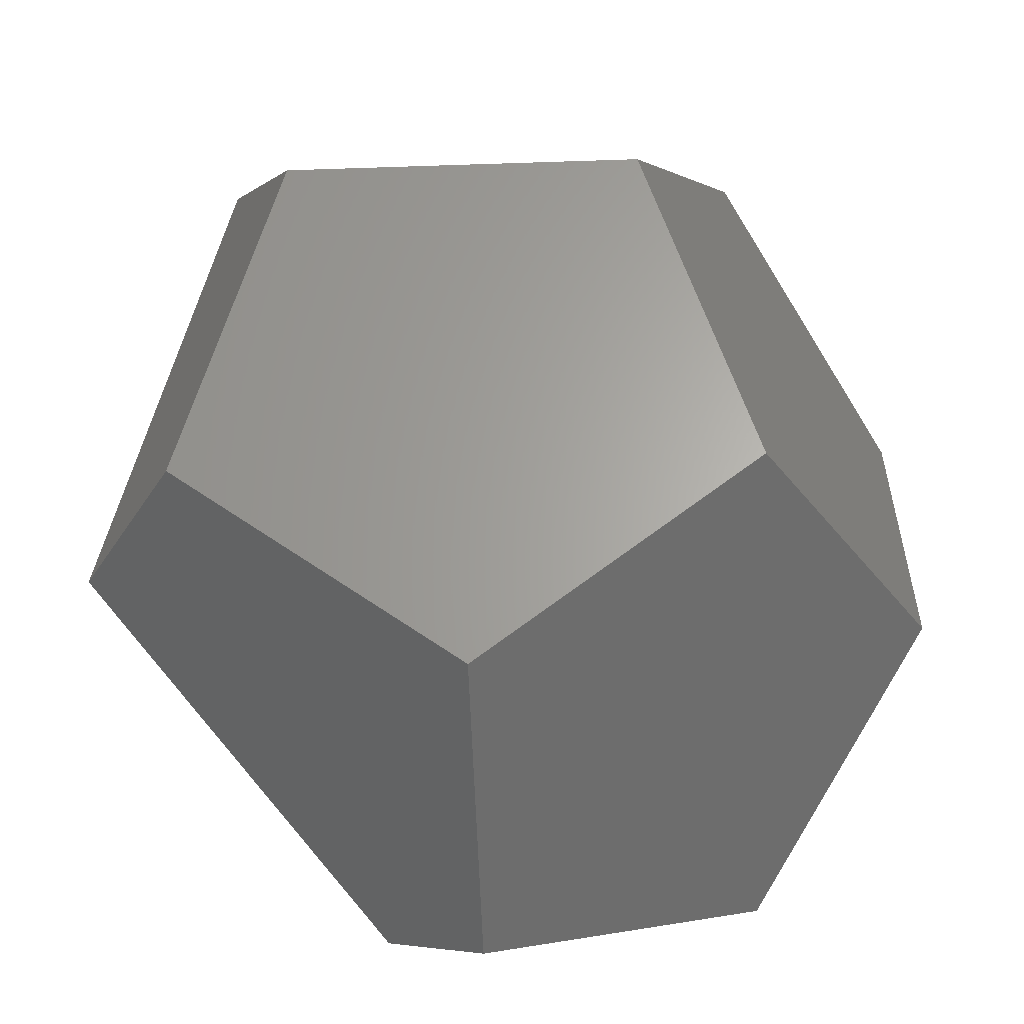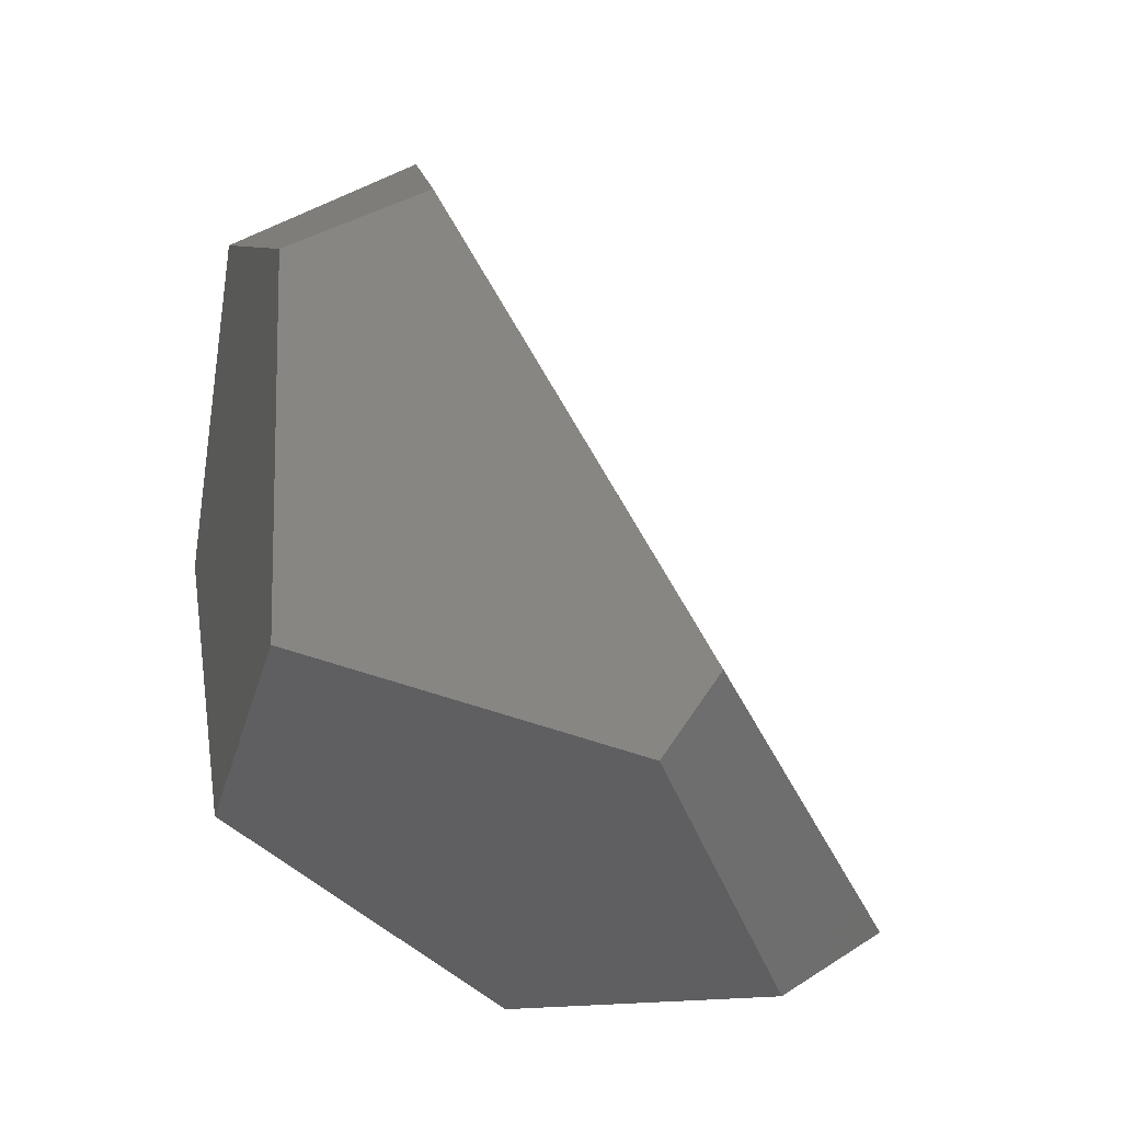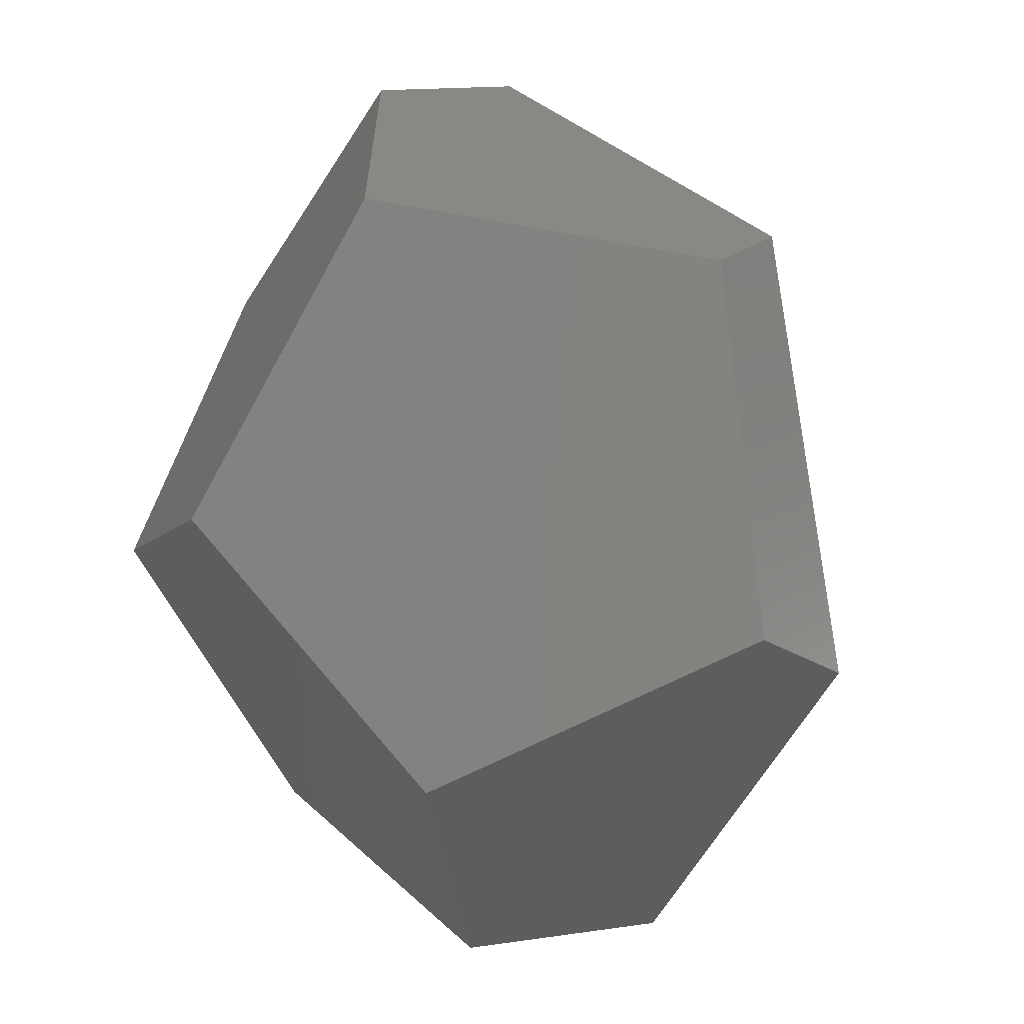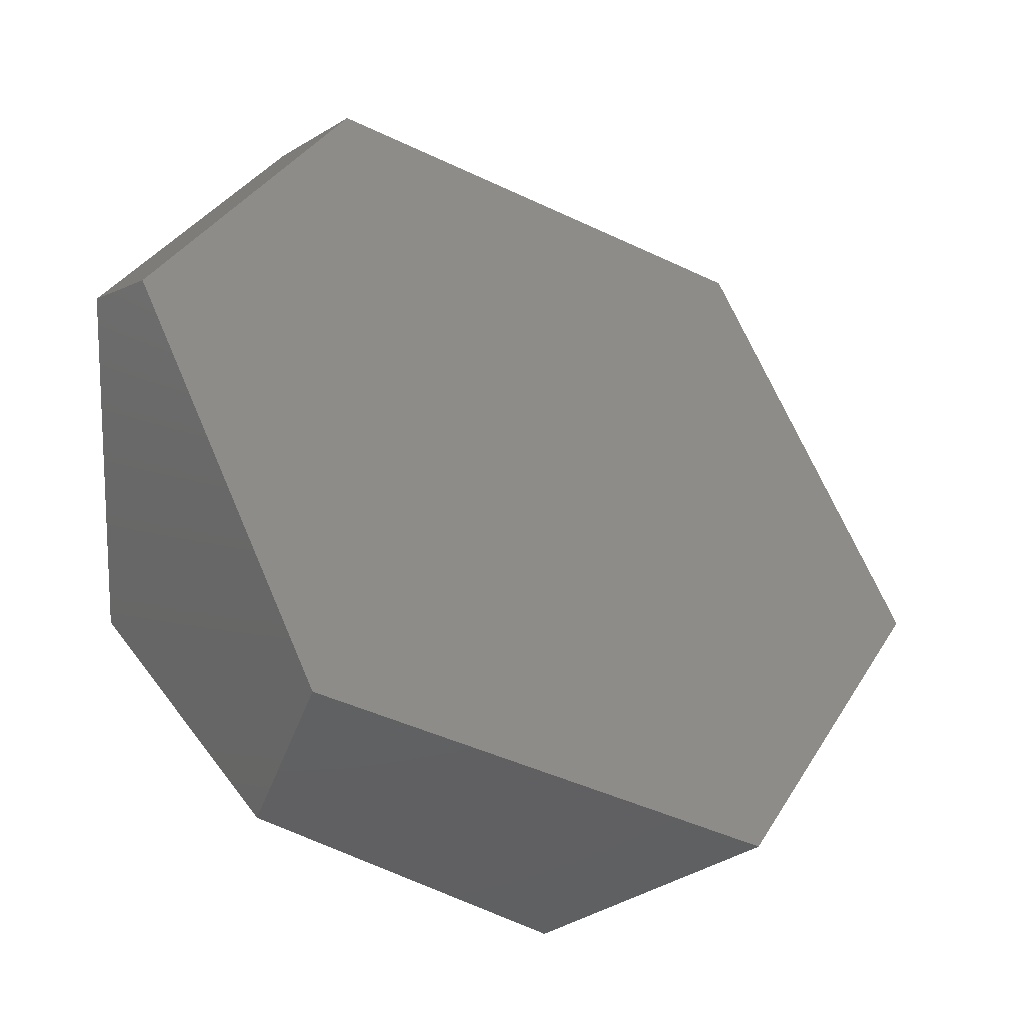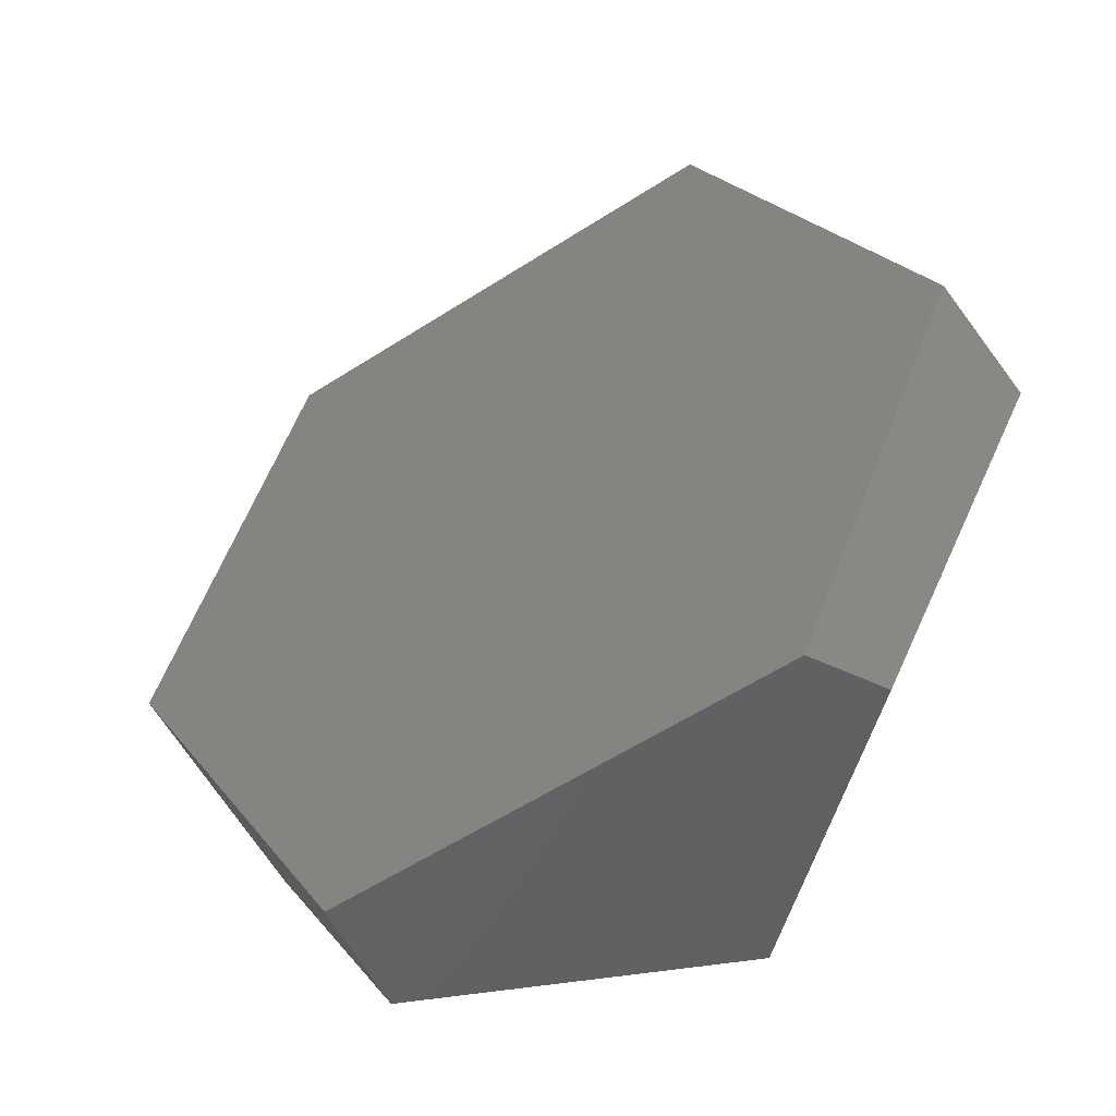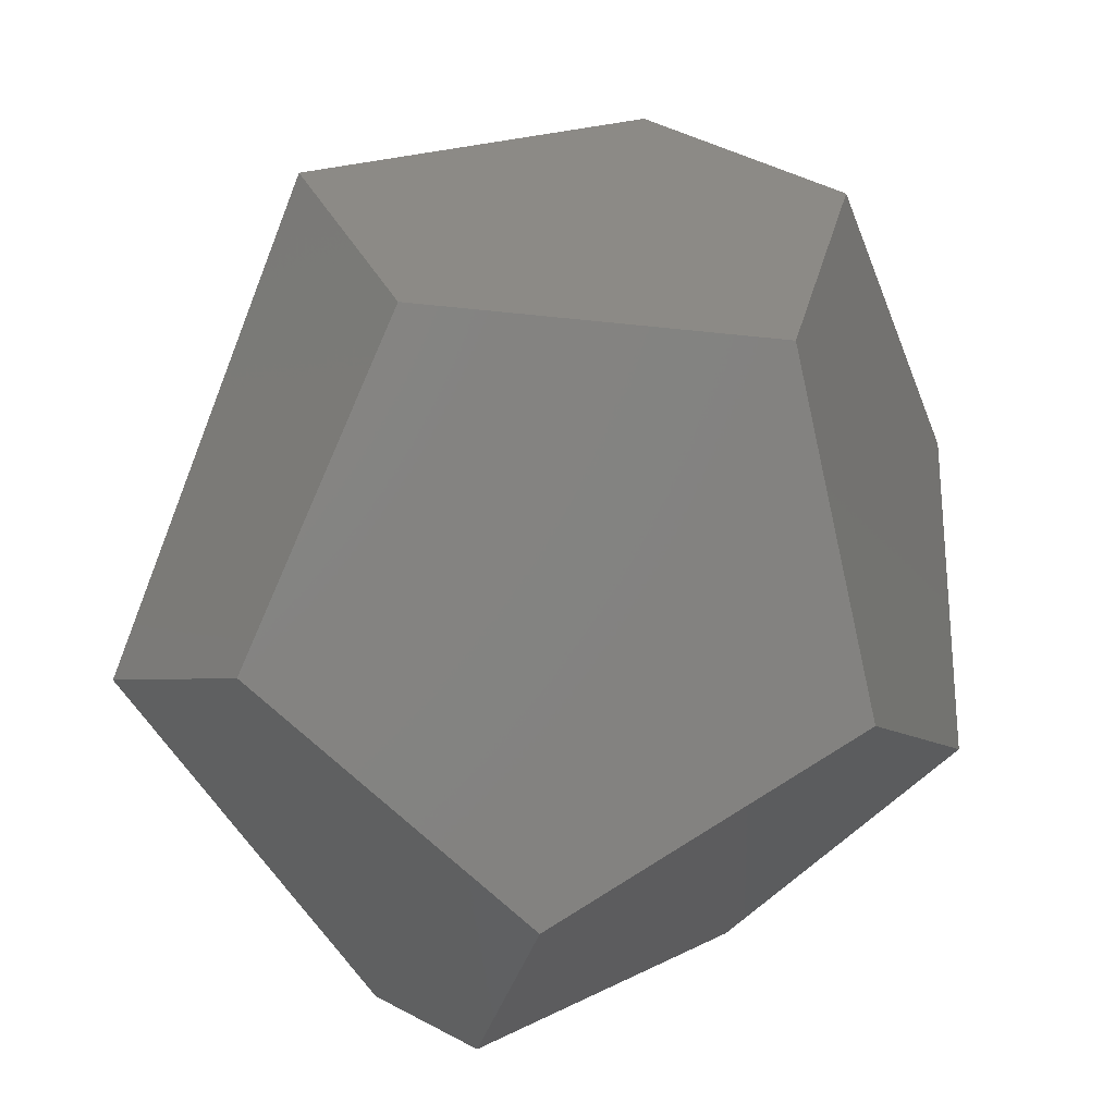
<metadata>
{"format":"stl","ext":"stl","renderer":"f3d","projection":"perspective","resolution":1024,"background":"white","views":[{"elev":-57.5,"azim":-178.0,"up":"+Y"},{"elev":-11.7,"azim":-46.2,"up":"+Y"},{"elev":-63.9,"azim":-62.1,"up":"+Y"},{"elev":15.6,"azim":89.1,"up":"+Z"},{"elev":74.1,"azim":-96.9,"up":"+Z"},{"elev":-26.7,"azim":169.5,"up":"+Y"}]}
</metadata>
<code>
# stl→obj: 25 verts, 48 faces
v 1.816 -0.586 -6.795
v -4.184 3.122 -4.504
v -2.767 -0.586 -6.795
v -0.4756 -6.586 -3.087
v -0.4756 -6.586 1.496
v 3.233 -4.294 -4.504
v -4.184 -4.294 -4.504
v -6.476 1.706 -0.7954
v -6.476 -2.878 -0.7954
v -4.184 -4.294 2.913
v 2.865 2.159 -5.099
v 3.402 0.3939 -4.23
v 4.121 -1.97 -3.067
v 4.575 -3.465 -2.331
v -5.526 2.292 0.7405
v -4.184 3.122 -0.7954
v -1.754 4.624 -3.576
v 0.2307 3.565 -4.23
v 0.8028 -5.796 1.985
v 3.233 -4.294 -0.7954
v -5.072 0.7976 1.476
v -4.184 -2.122 2.913
v -3.816 -3.331 3.508
v -3.177 -3.672 3.297
v -0.008451 -5.363 2.252
f 1 2 3
f 4 5 6
f 1 3 6
f 3 7 6
f 7 4 6
f 3 2 7
f 2 8 7
f 8 9 7
f 9 10 7
f 10 5 7
f 5 4 7
f 11 12 1
f 11 12 12
f 12 1 6
f 6 13 12
f 12 13 12
f 13 14 6
f 13 14 12
f 15 8 2
f 2 16 15
f 15 16 12
f 16 17 2
f 16 17 12
f 11 18 1
f 11 18 12
f 18 1 2
f 2 17 18
f 18 17 12
f 19 5 6
f 6 20 19
f 19 20 12
f 14 20 6
f 14 20 12
f 21 9 8
f 8 21 15
f 15 21 12
f 22 10 9
f 9 22 21
f 21 22 12
f 23 22 10
f 23 22 12
f 24 23 10
f 24 23 12
f 25 5 10
f 10 24 25
f 25 24 12
f 19 25 5
f 19 25 12

</code>
